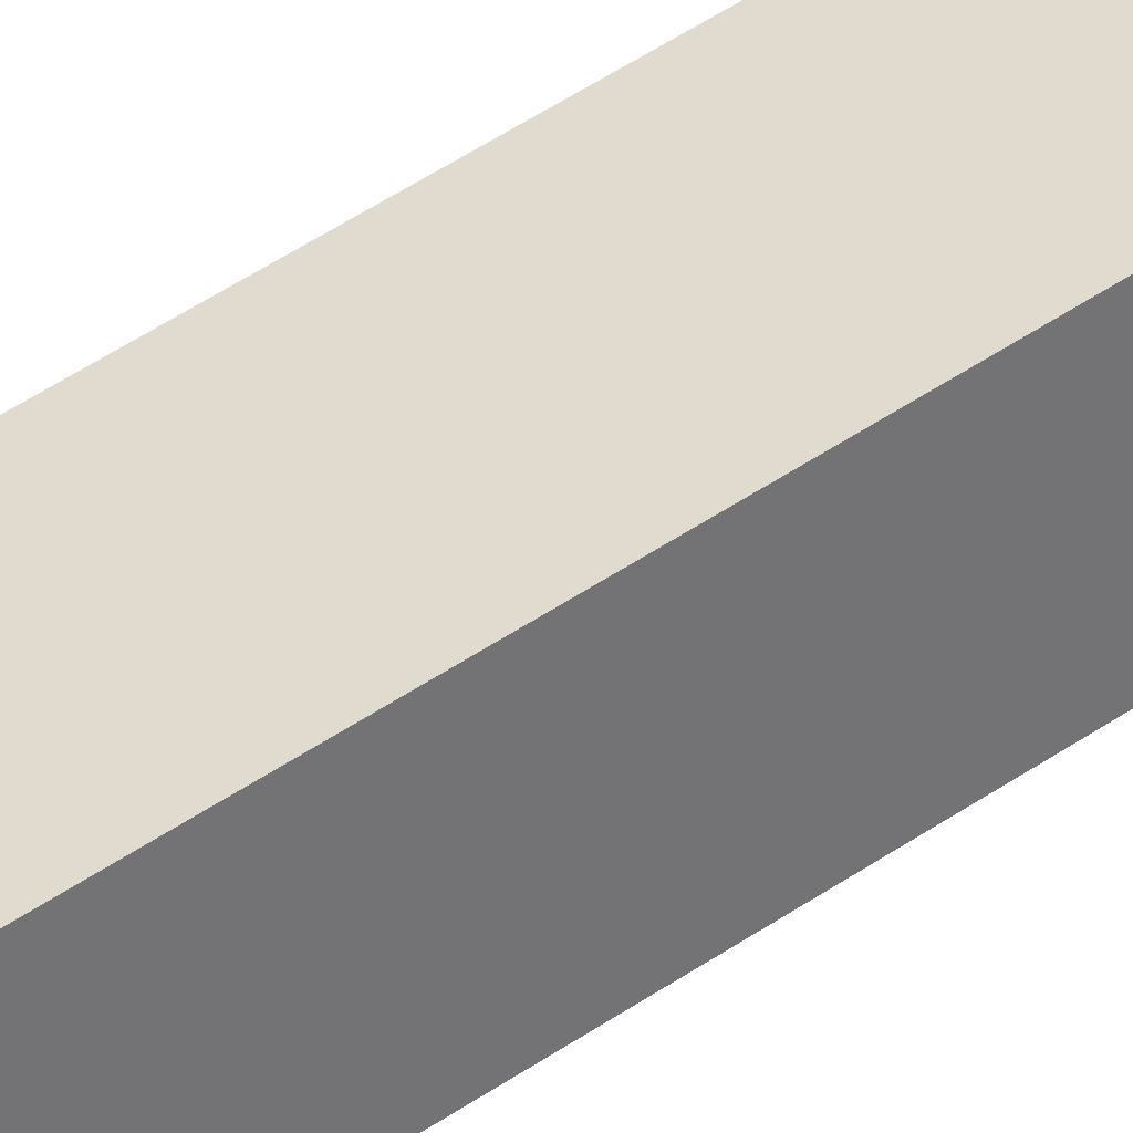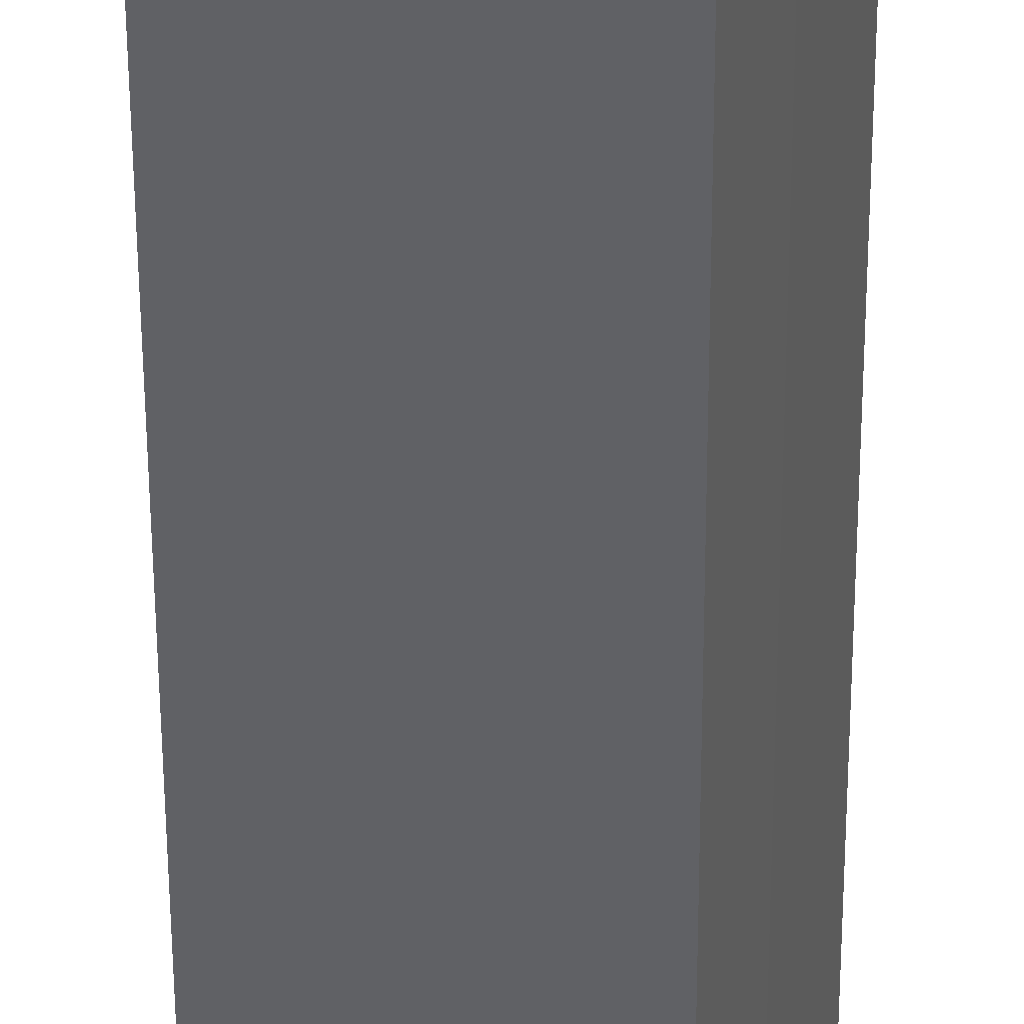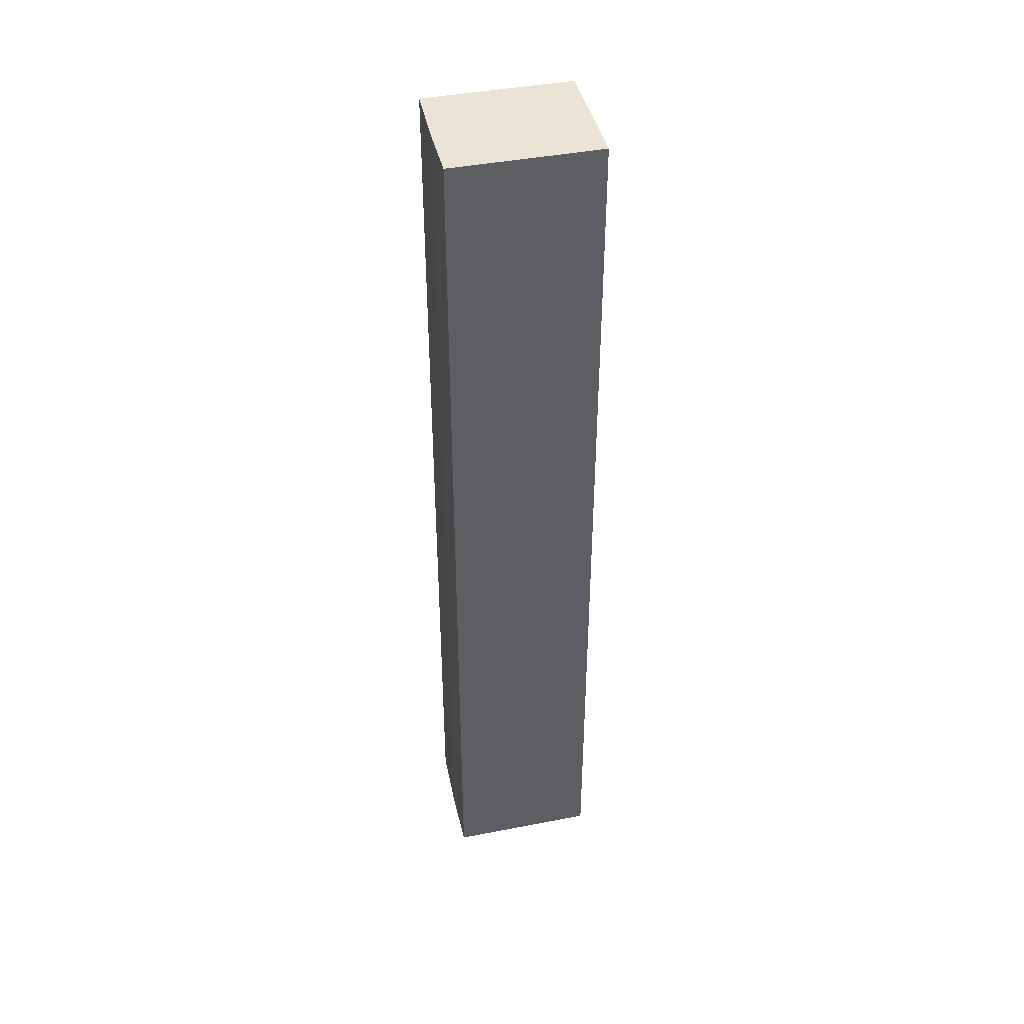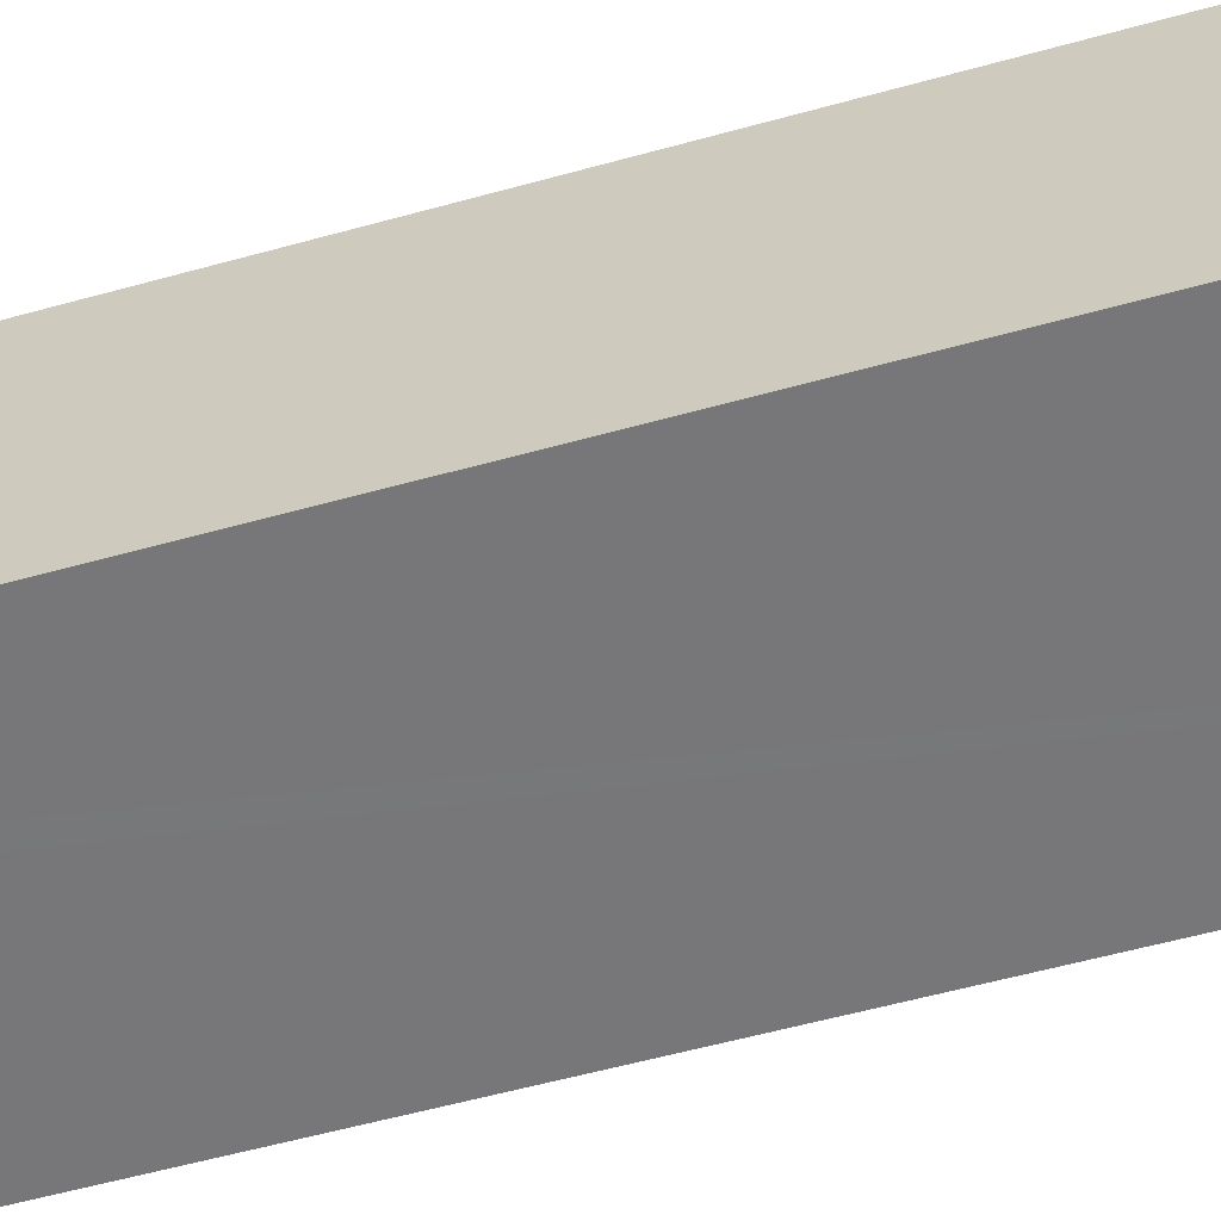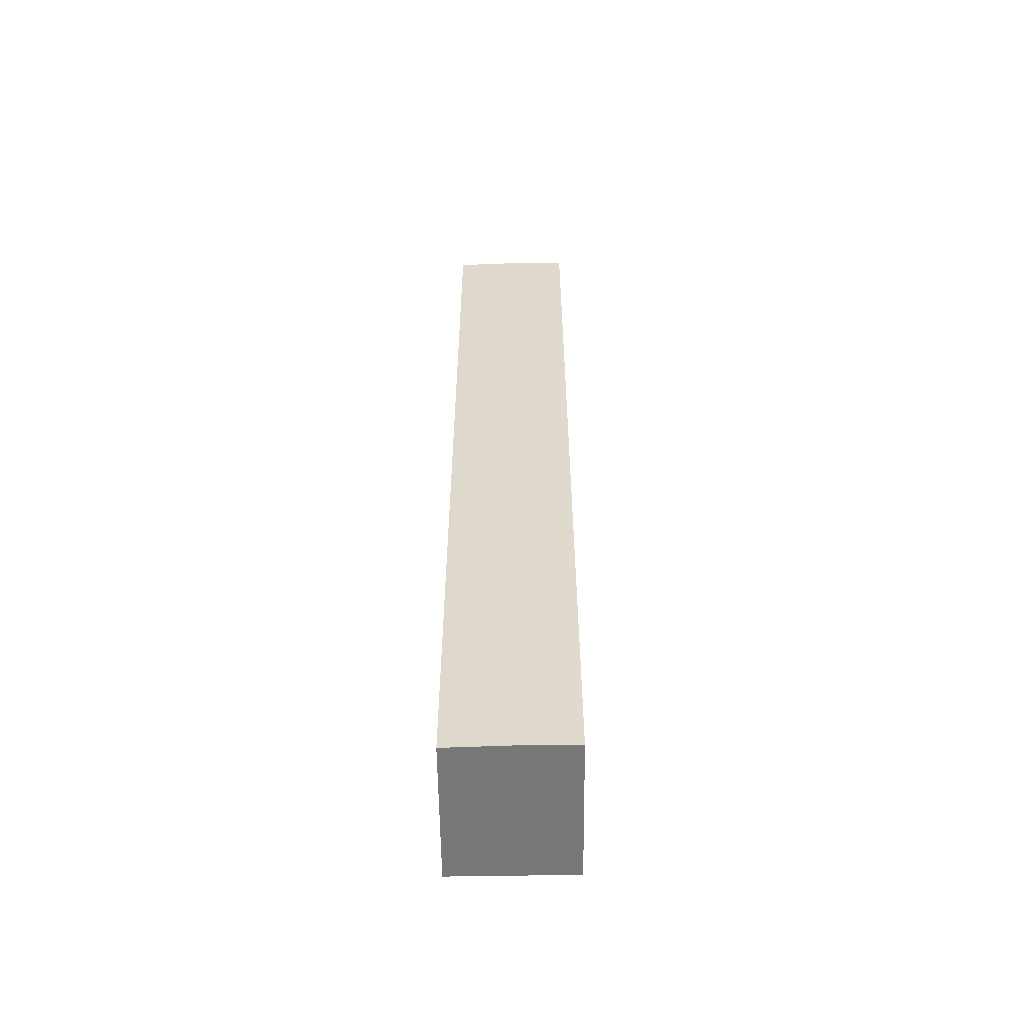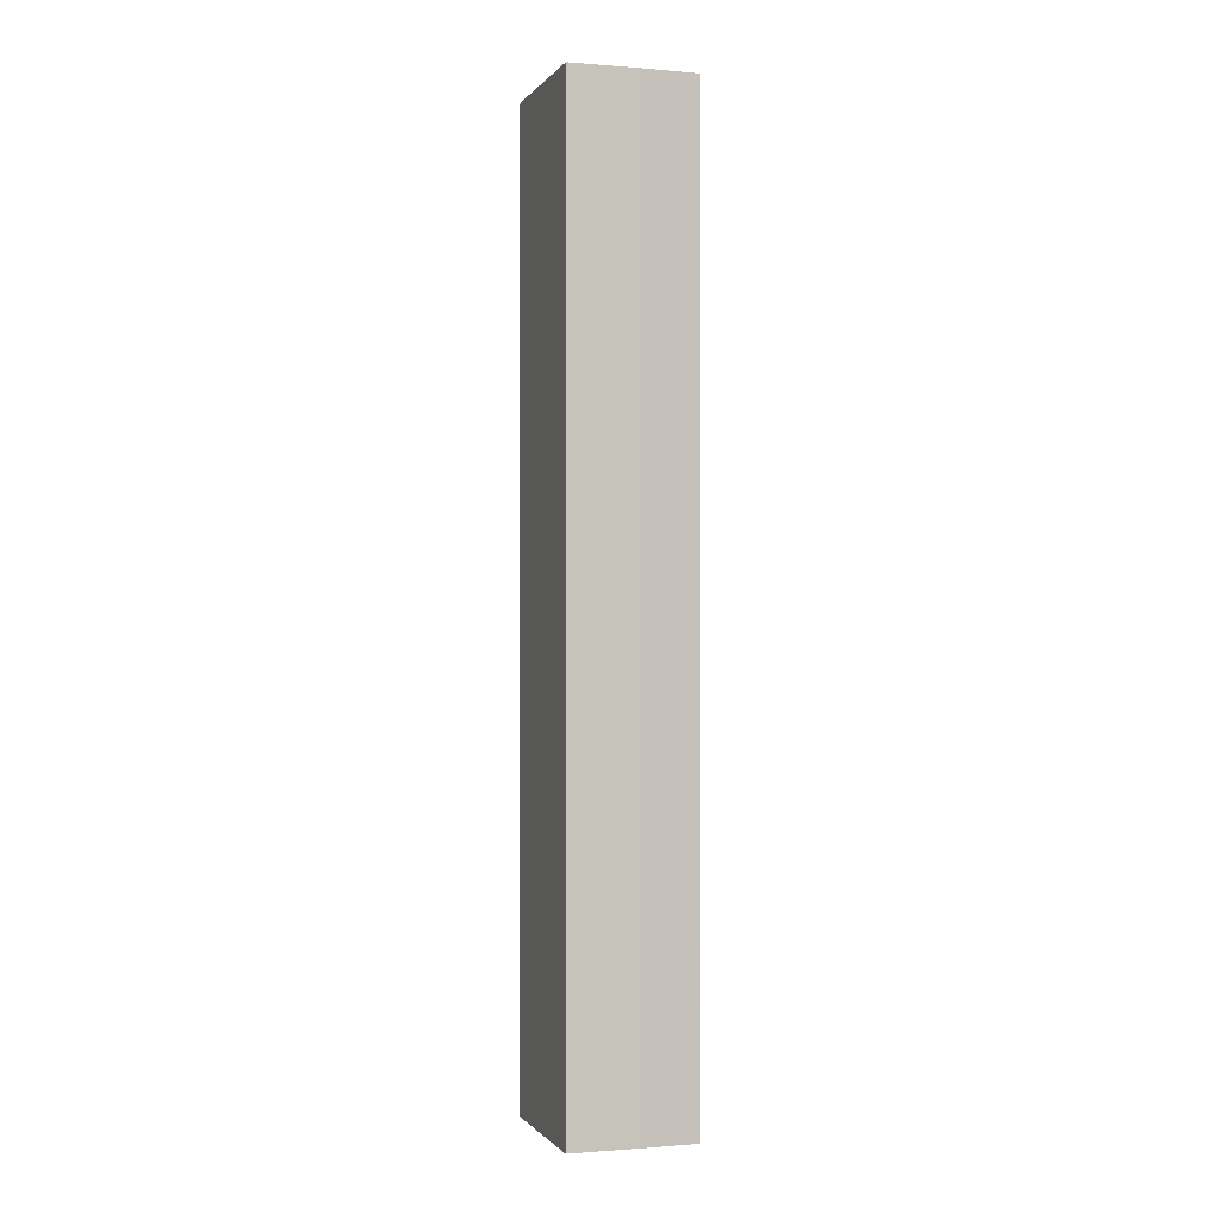
<metadata>
{"format":"obj","ext":"obj","renderer":"f3d","projection":"perspective","resolution":1024,"background":"white","views":[{"elev":61.4,"azim":-123.3,"up":"+Z"},{"elev":-47.4,"azim":0.2,"up":"+Z"},{"elev":42.6,"azim":-171.4,"up":"+Y"},{"elev":-38.1,"azim":-68.5,"up":"+Z"},{"elev":-57.2,"azim":112.3,"up":"+Y"},{"elev":-0.7,"azim":93.5,"up":"+Y"}]}
</metadata>
<code>
v  1.311 27.75 3.363
v  0.341 27.75 -0.136
v  0 27.75 1.699e-15
v  3.932 27.75 -1.56
v  5.31 27.75 1.782
v  4.033 27.75 -1.6
v  4.059 27.75 -1.535
v  4.637 27.75 -0.076
v  4.033 9.797e-17 -1.6
v  4.059 9.399e-17 -1.535
v  4.637 4.654e-18 -0.076
v  5.31 -1.091e-16 1.782
v  0 0 0
v  3.932 9.552e-17 -1.56
v  0.341 8.328e-18 -0.136
v  1.311 -2.059e-16 3.363
g defaultobject
f 1 2 3
f 2 1 4
f 4 1 5
f 4 5 6
f 6 5 7
f 7 5 8
f 7 9 6
f 9 7 8
f 9 8 10
f 10 8 11
f 12 8 5
f 8 12 11
f 9 4 6
f 4 9 2
f 2 9 3
f 3 9 13
f 13 9 14
f 13 14 15
f 13 1 3
f 1 13 16
f 16 5 1
f 5 16 12
f 15 16 13
f 16 15 12
f 12 15 14
f 12 14 9
f 12 9 10
f 12 10 11

</code>
